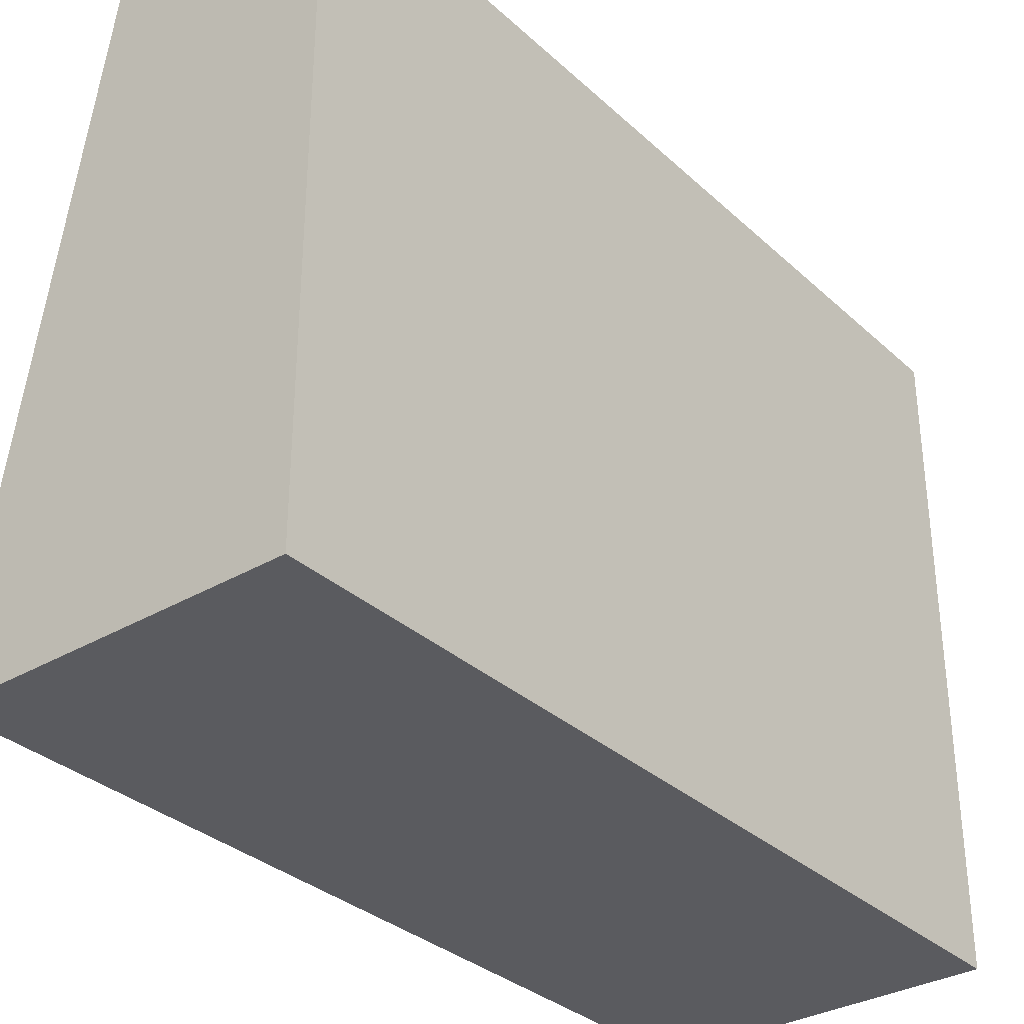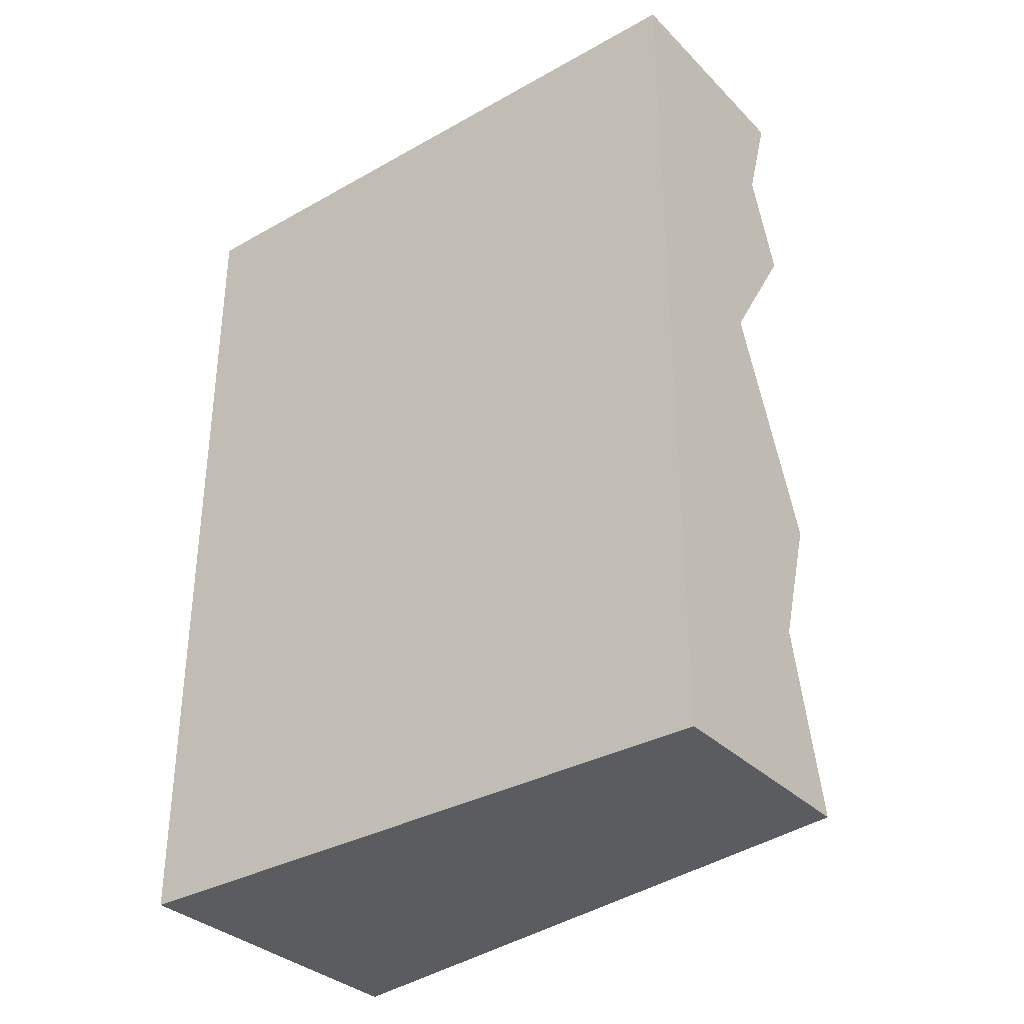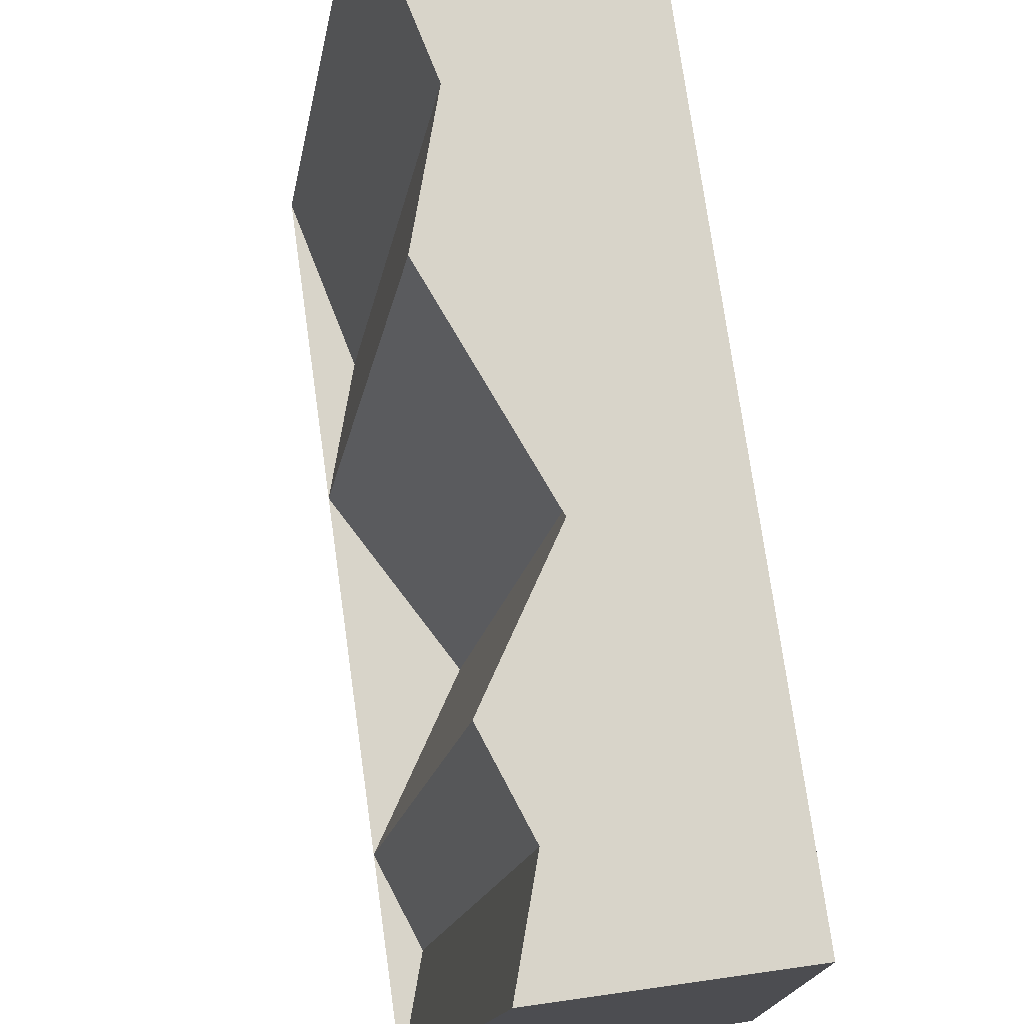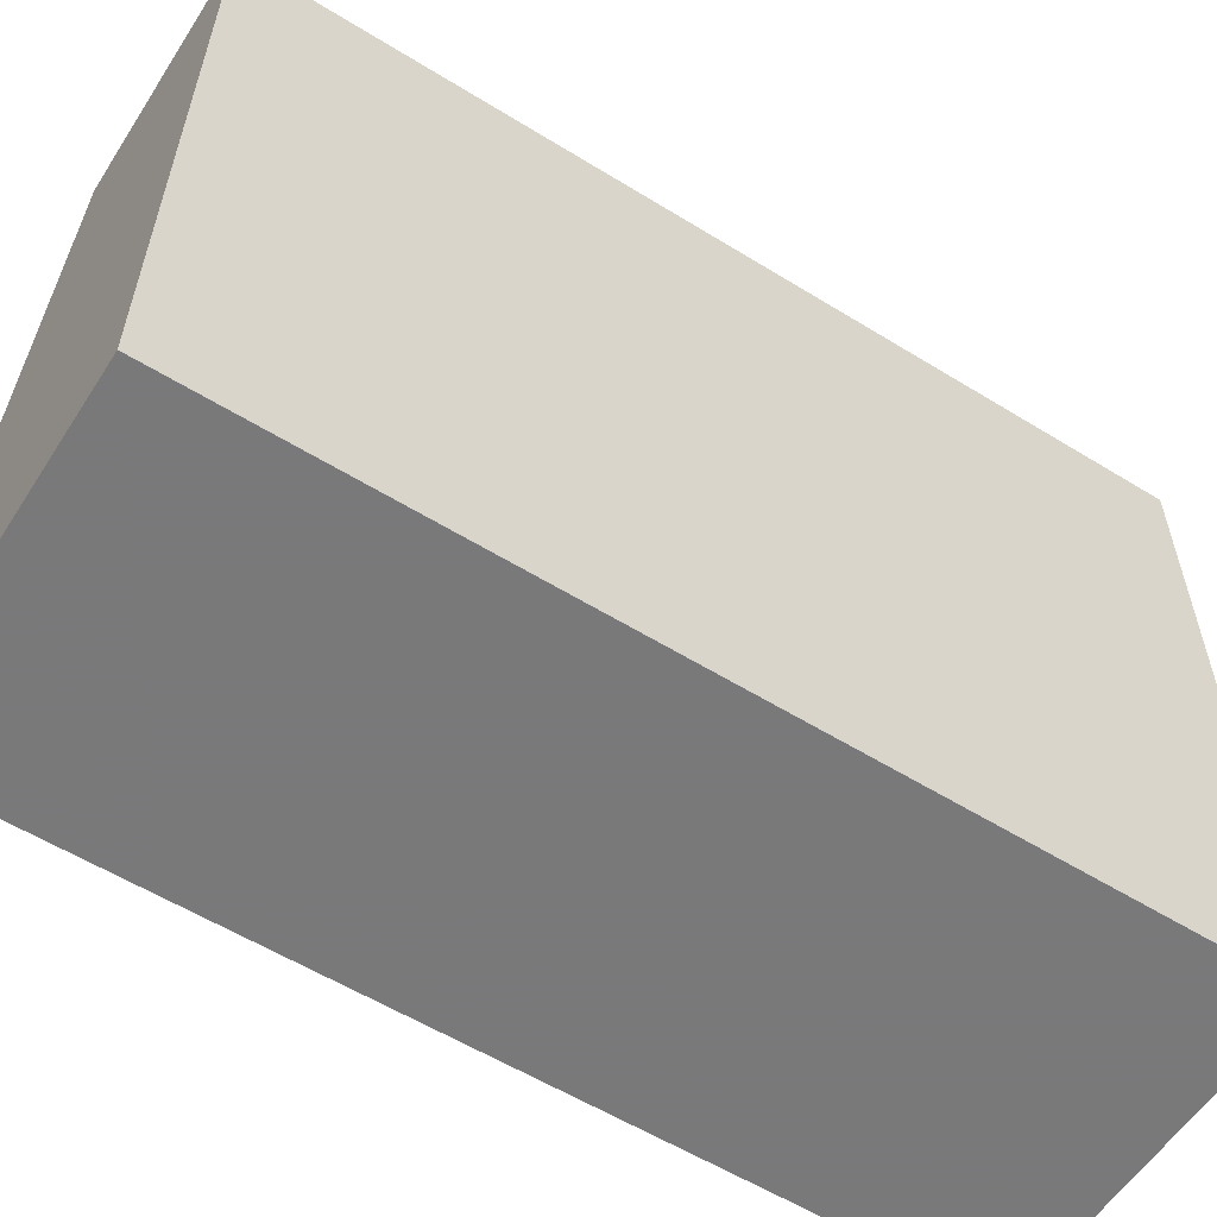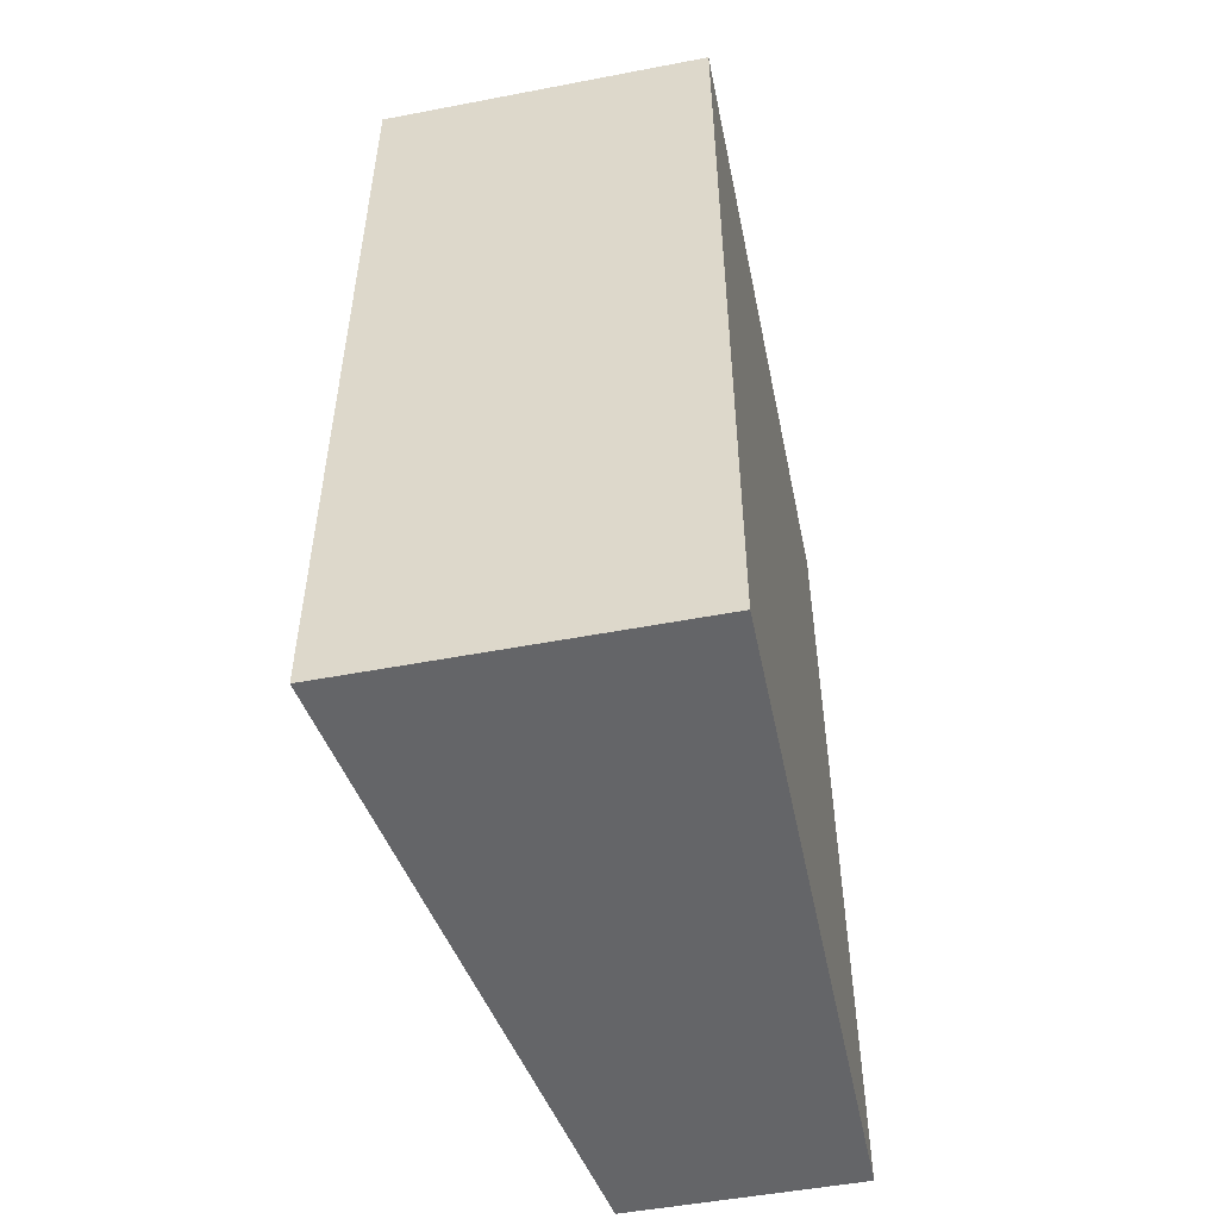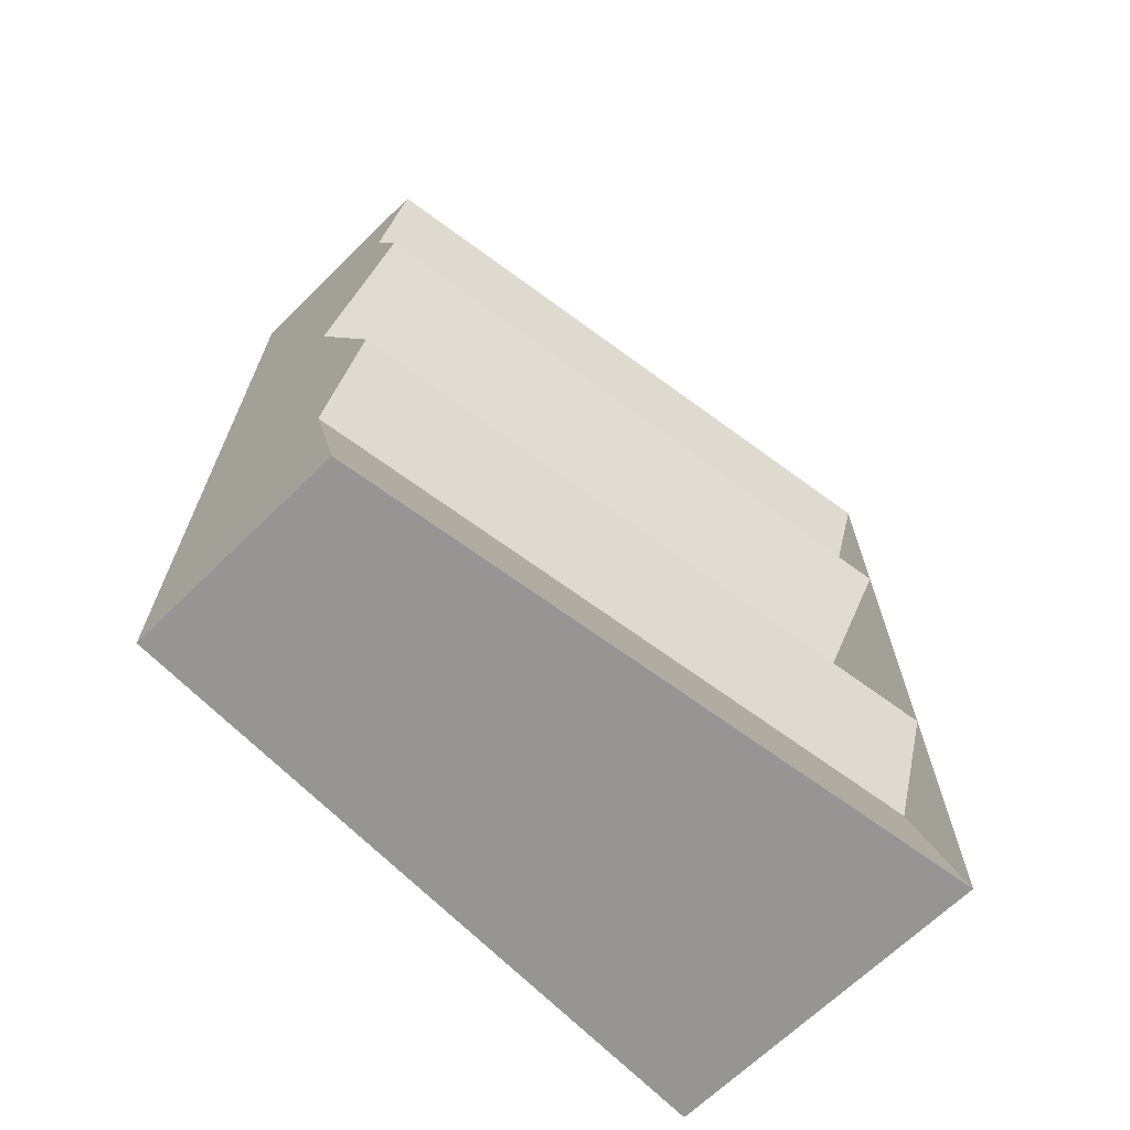
<metadata>
{"format":"obj","ext":"obj","renderer":"f3d","projection":"perspective","resolution":1024,"background":"white","views":[{"elev":-33.0,"azim":39.0,"up":"+Y"},{"elev":-33.8,"azim":127.3,"up":"+Z"},{"elev":75.1,"azim":-8.0,"up":"+Y"},{"elev":-57.8,"azim":57.4,"up":"+Y"},{"elev":-51.5,"azim":11.7,"up":"+Z"},{"elev":-67.5,"azim":-135.7,"up":"+Z"}]}
</metadata>
<code>
o Mesh1_Grey_Cliff_Bottom_Model
v 0.5 0 -3
v -0.64 0 -3
v -0.28 2.2 -3
v 0.5 2.2 -3
v 0.08266 2.2 -1.275
v -0.28 2.2 -1.924
v -0.64 0 -1.924
v -0.2773 0 -1.275
v -0.28 2.2 -0.701
v -0.64 0 -0.701
v -0.161 2.2 -0.3719
v -0.5211 0 -0.3719
v -0.28 2.2 0
v -0.64 0 0
v 0.5 0 0
v 0.5 2.2 0
v -0.1338 2.2 -2.387
v -0.4938 0 -2.387
f 1 2 3 4
f 5 6 7 8
f 9 5 8 10
f 11 9 10 12
f 13 11 12 14
f 14 15 16 13
f 15 1 4 16
f 17 3 2 18
f 6 17 18 7
f 10 8 7 18 2 1 15 14 12
f 16 4 3 17 6 5 9 11 13

</code>
